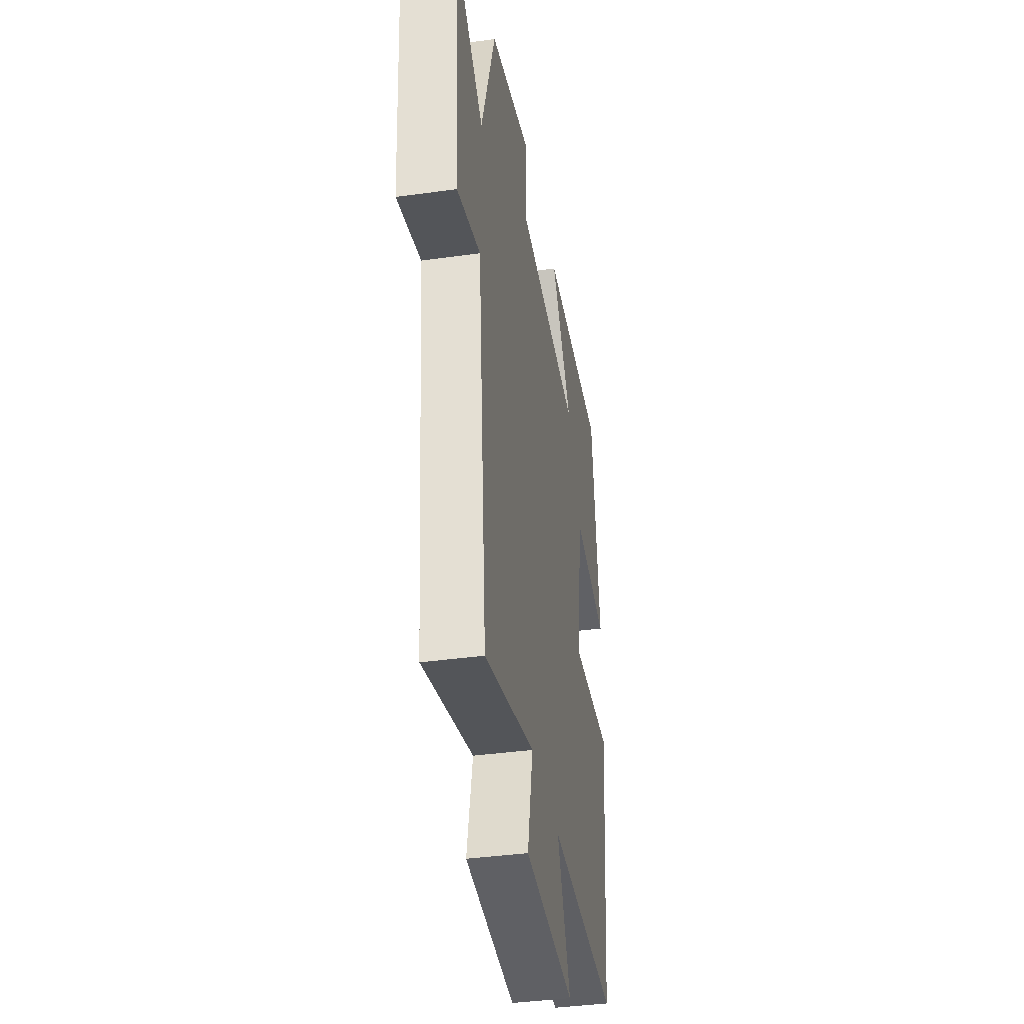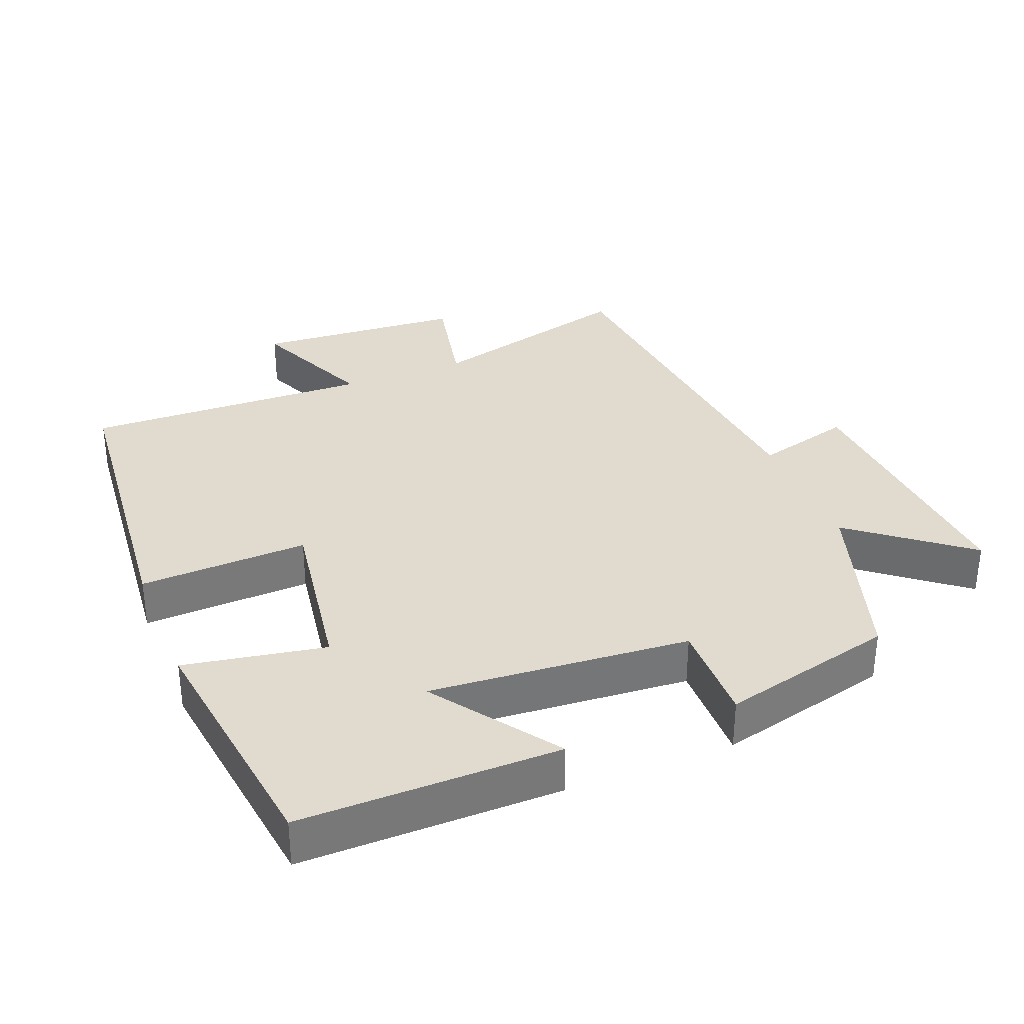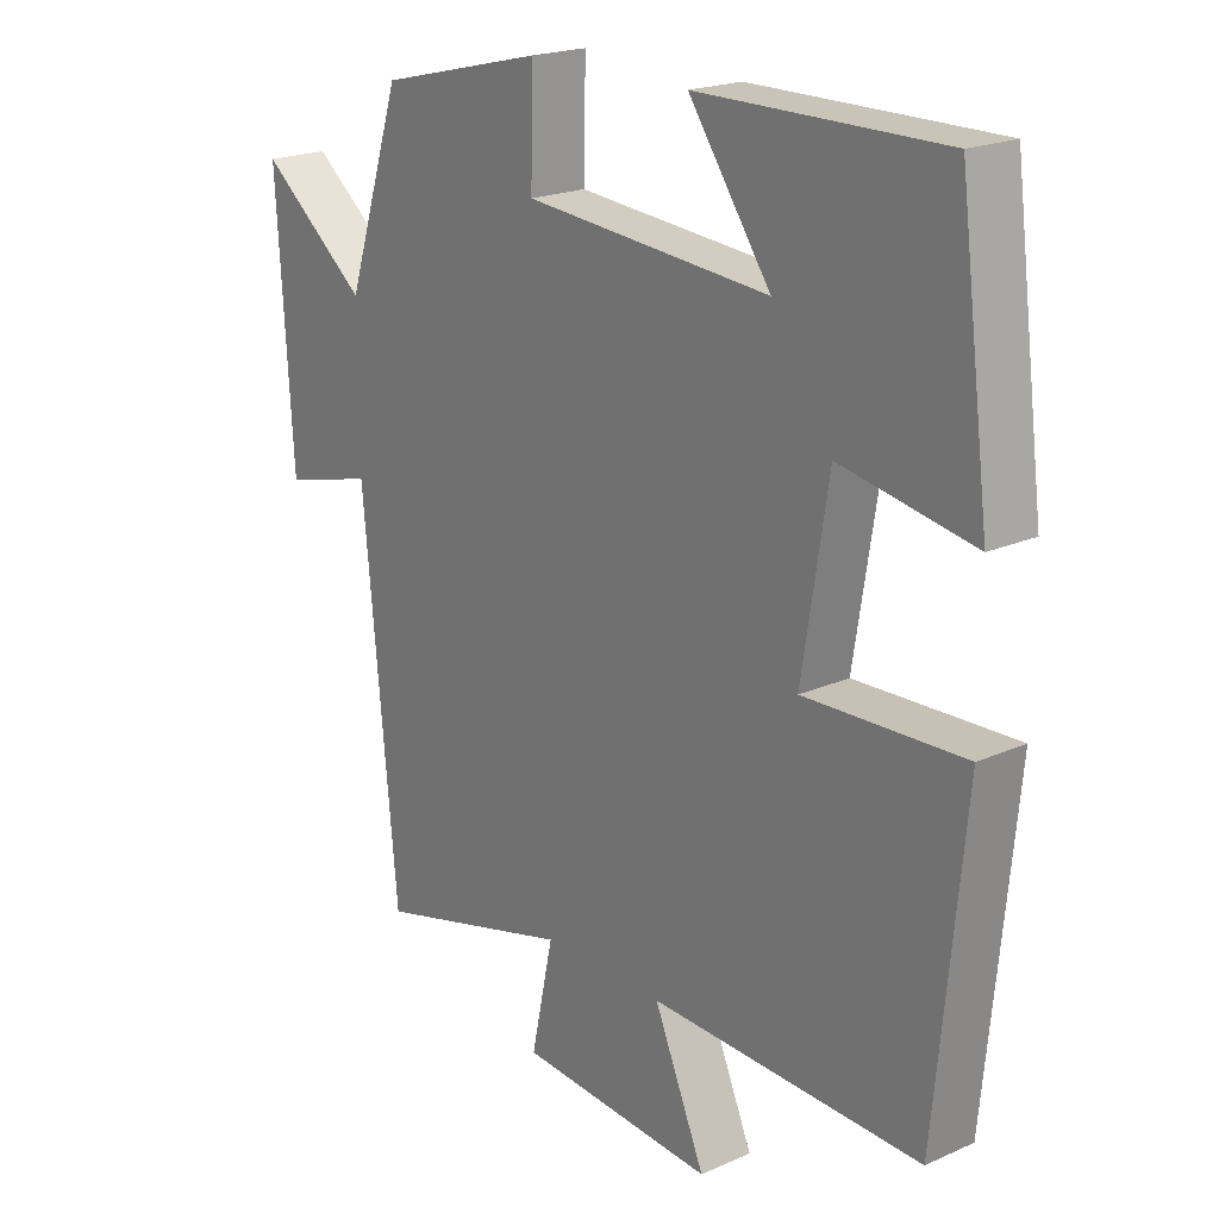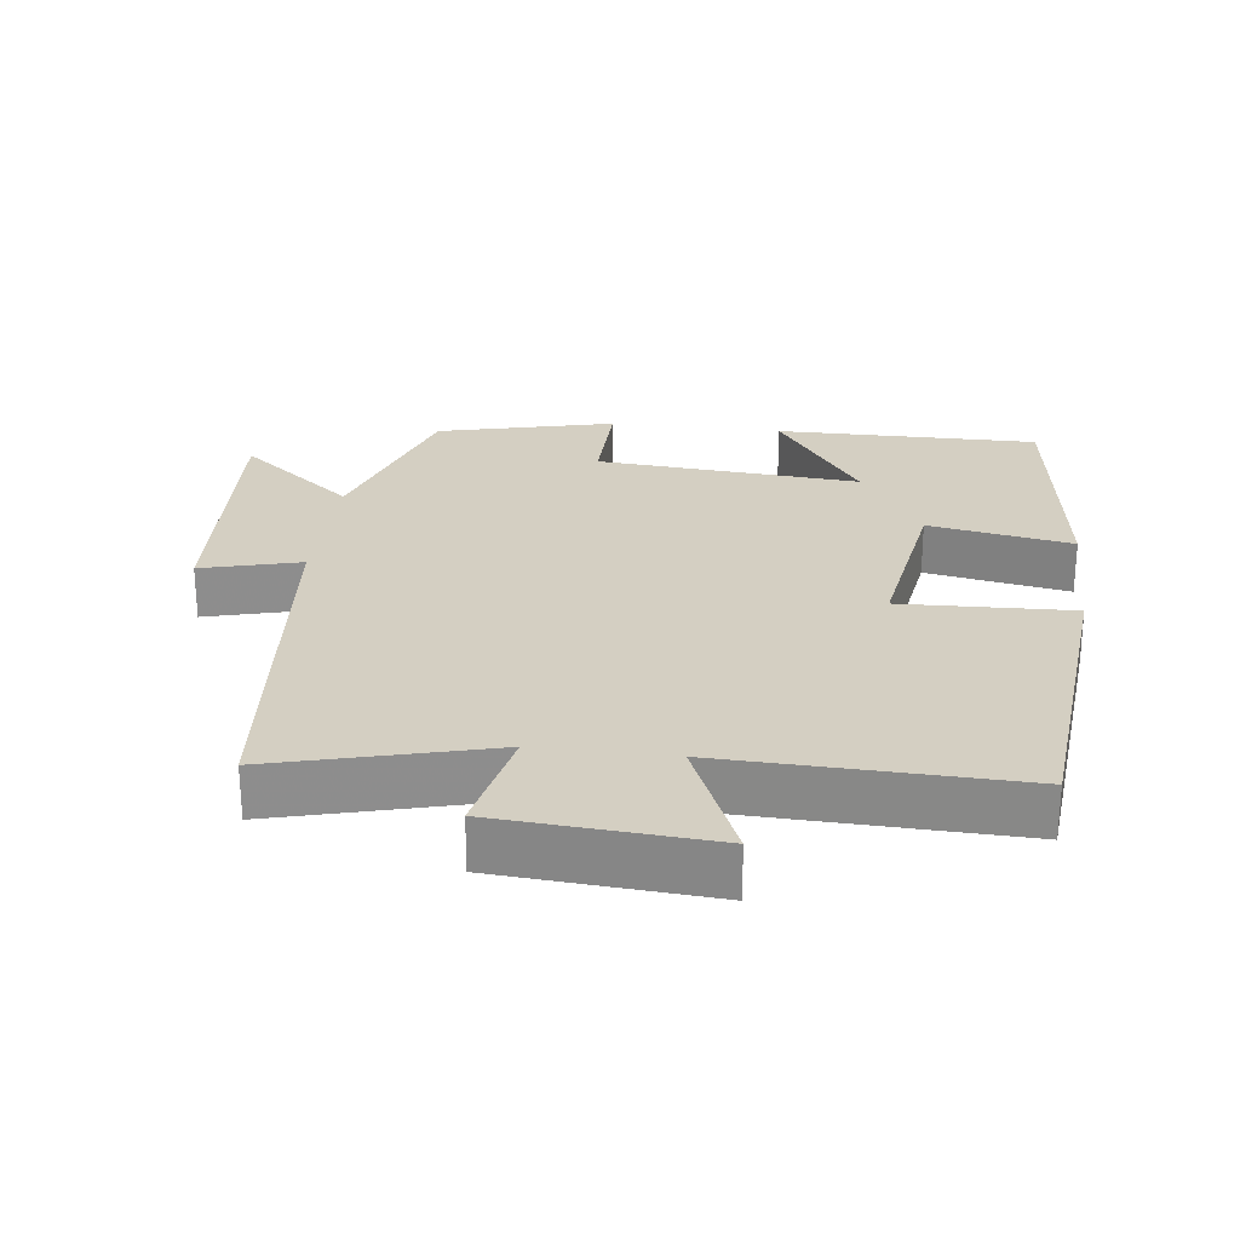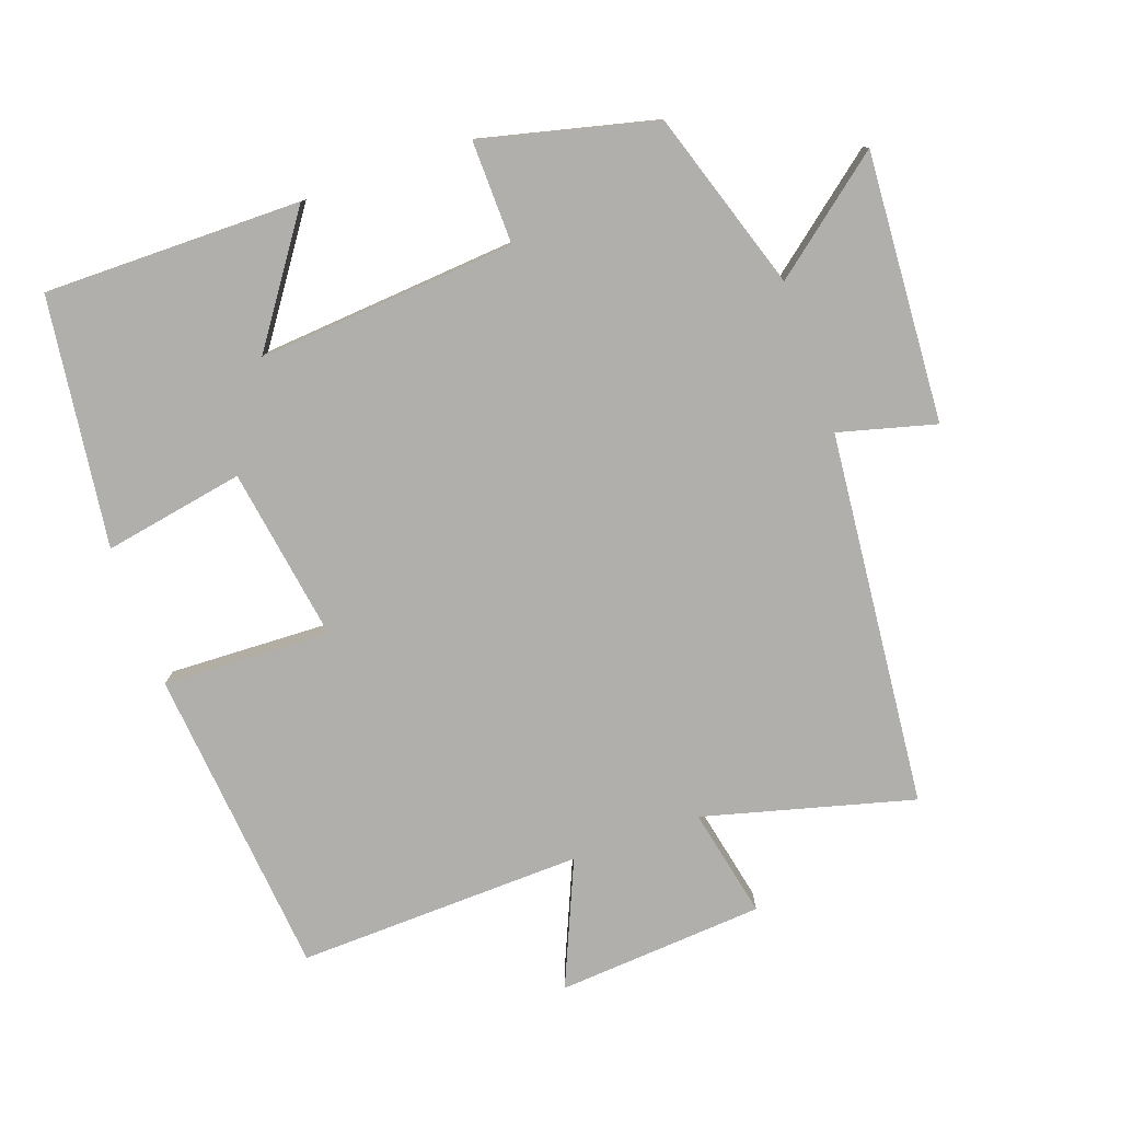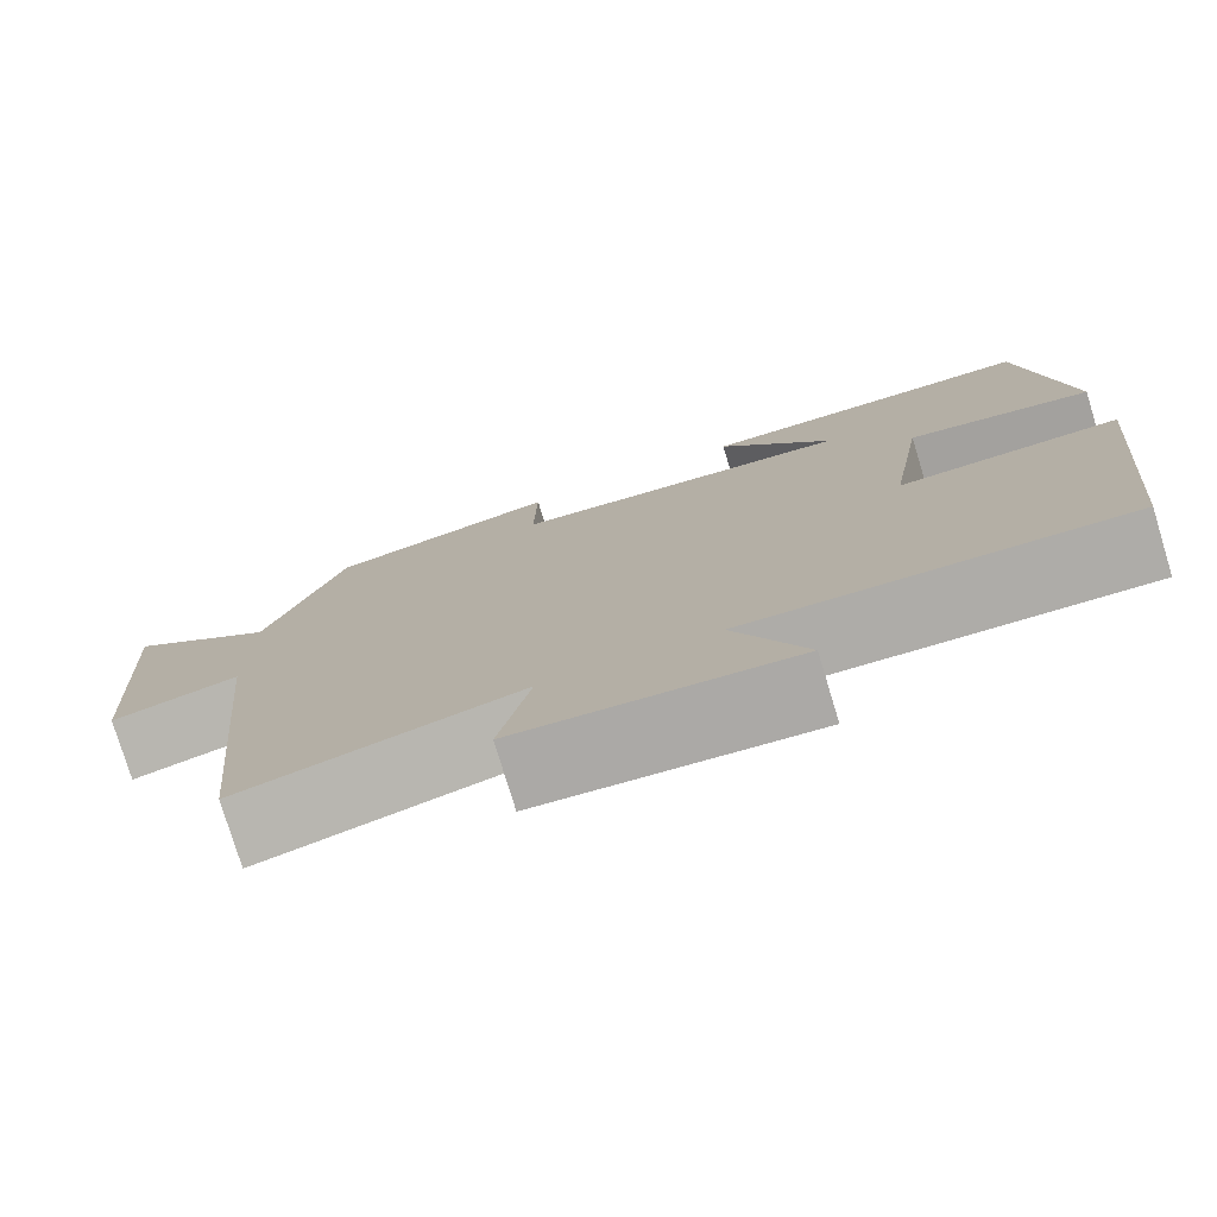
<metadata>
{"format":"obj","ext":"obj","renderer":"f3d","projection":"perspective","resolution":1024,"background":"white","views":[{"elev":-39.0,"azim":99.9,"up":"+Z"},{"elev":33.4,"azim":-21.9,"up":"+Y"},{"elev":20.4,"azim":-129.0,"up":"+Z"},{"elev":25.8,"azim":-173.0,"up":"+Y"},{"elev":-78.3,"azim":19.5,"up":"+Y"},{"elev":-77.6,"azim":-163.1,"up":"+Z"}]}
</metadata>
<code>
v 0.416 0.07 0.439
v 0.5 0.07 0.181
v 0.664 0.07 0.312
v 0.64 0.07 -0.076
v 0.5 0.07 -0.039
v 0.448 0.07 -0.58
v 0.145 0.07 -0.5
v 0.179 0.07 -0.659
v -0.121 0.07 -0.681
v -0.043 0.07 -0.5
v -0.457 0.07 -0.513
v -0.5 0.07 -0.064
v -0.257 0.07 -0.073
v -0.297 0.07 0.179
v -0.5 0.07 0.142
v -0.453 0.07 0.502
v -0.081 0.07 0.5
v -0.206 0.07 0.321
v 0.168 0.07 0.351
v 0.165 0.07 0.5
v 0.416 0 0.439
v 0.5 0 0.181
v 0.664 0 0.312
v 0.64 0 -0.076
v 0.5 0 -0.039
v 0.448 0 -0.58
v 0.145 0 -0.5
v 0.179 0 -0.659
v -0.121 0 -0.681
v -0.043 0 -0.5
v -0.457 0 -0.513
v -0.5 0 -0.064
v -0.257 0 -0.073
v -0.297 0 0.179
v -0.5 0 0.142
v -0.453 0 0.502
v -0.081 0 0.5
v -0.206 0 0.321
v 0.168 0 0.351
v 0.165 0 0.5
f 19 20 1 2
f 18 19 2
f 15 16 17 18
f 14 15 18
f 13 14 18 2
f 10 11 12 13
f 10 13 2
f 7 8 9 10
f 7 10 2 3
f 5 6 7
f 5 7 3
f 3 4 5
f 22 21 40 39
f 22 39 38
f 38 37 36 35
f 38 35 34
f 22 38 34 33
f 33 32 31 30
f 22 33 30
f 30 29 28 27
f 23 22 30 27
f 27 26 25
f 23 27 25
f 25 24 23
f 1 21 22 2
f 2 22 23 3
f 3 23 24 4
f 4 24 25 5
f 5 25 26 6
f 6 26 27 7
f 7 27 28 8
f 8 28 29 9
f 9 29 30 10
f 10 30 31 11
f 11 31 32 12
f 12 32 33 13
f 13 33 34 14
f 14 34 35 15
f 15 35 36 16
f 16 36 37 17
f 17 37 38 18
f 18 38 39 19
f 19 39 40 20
f 20 40 21 1

</code>
